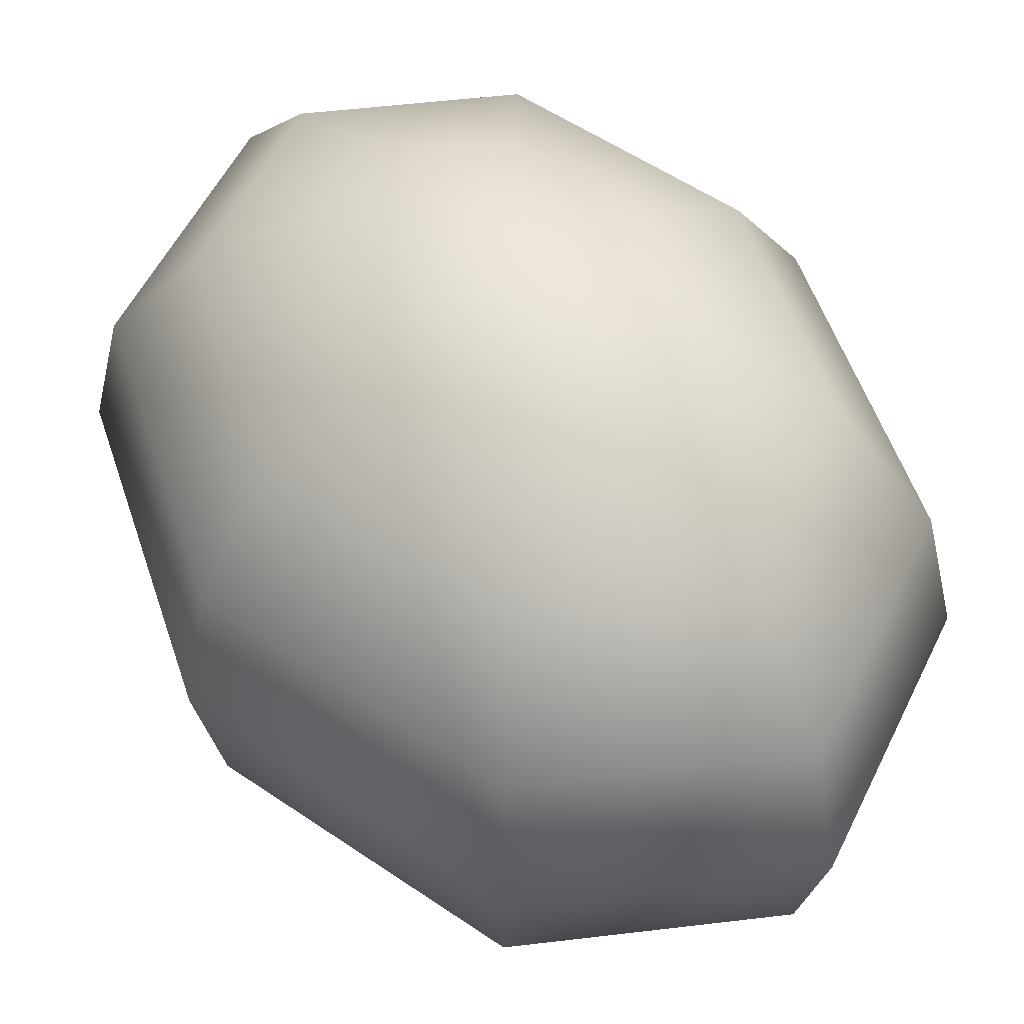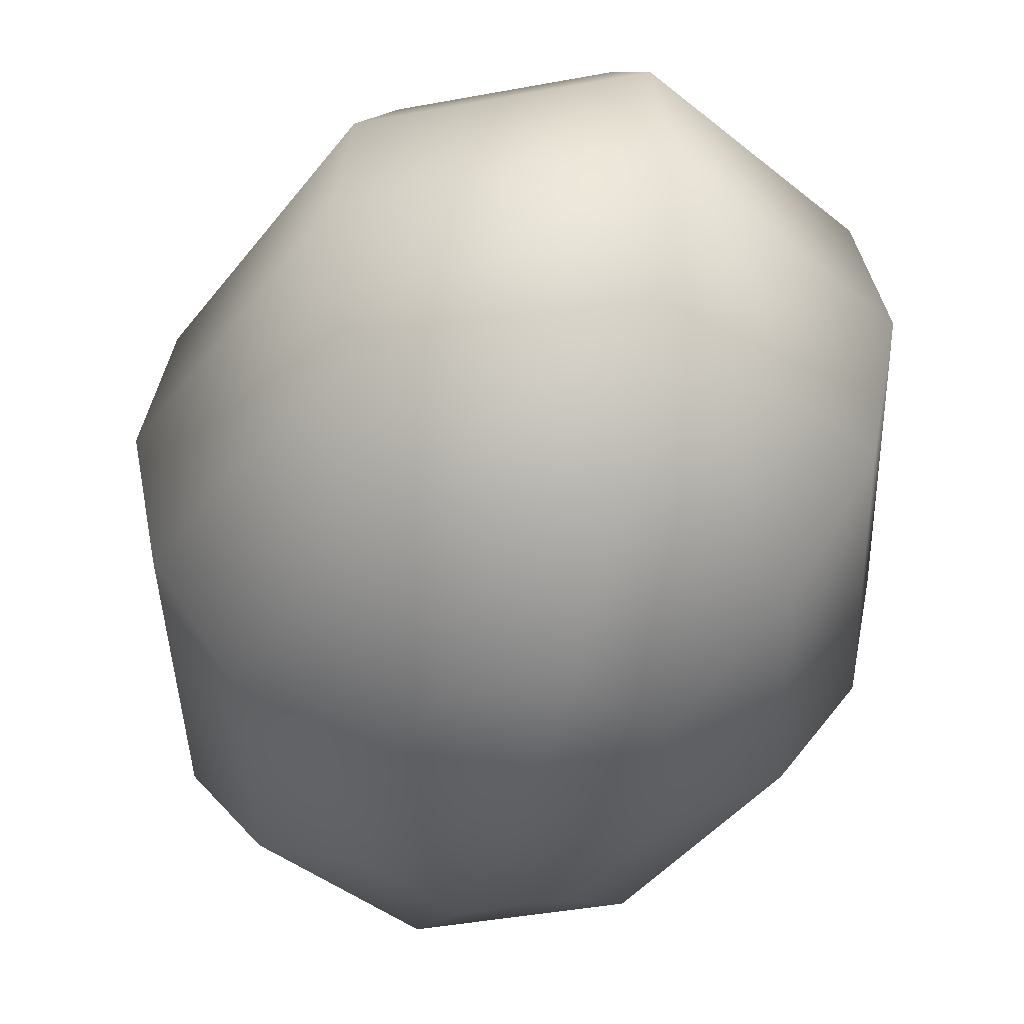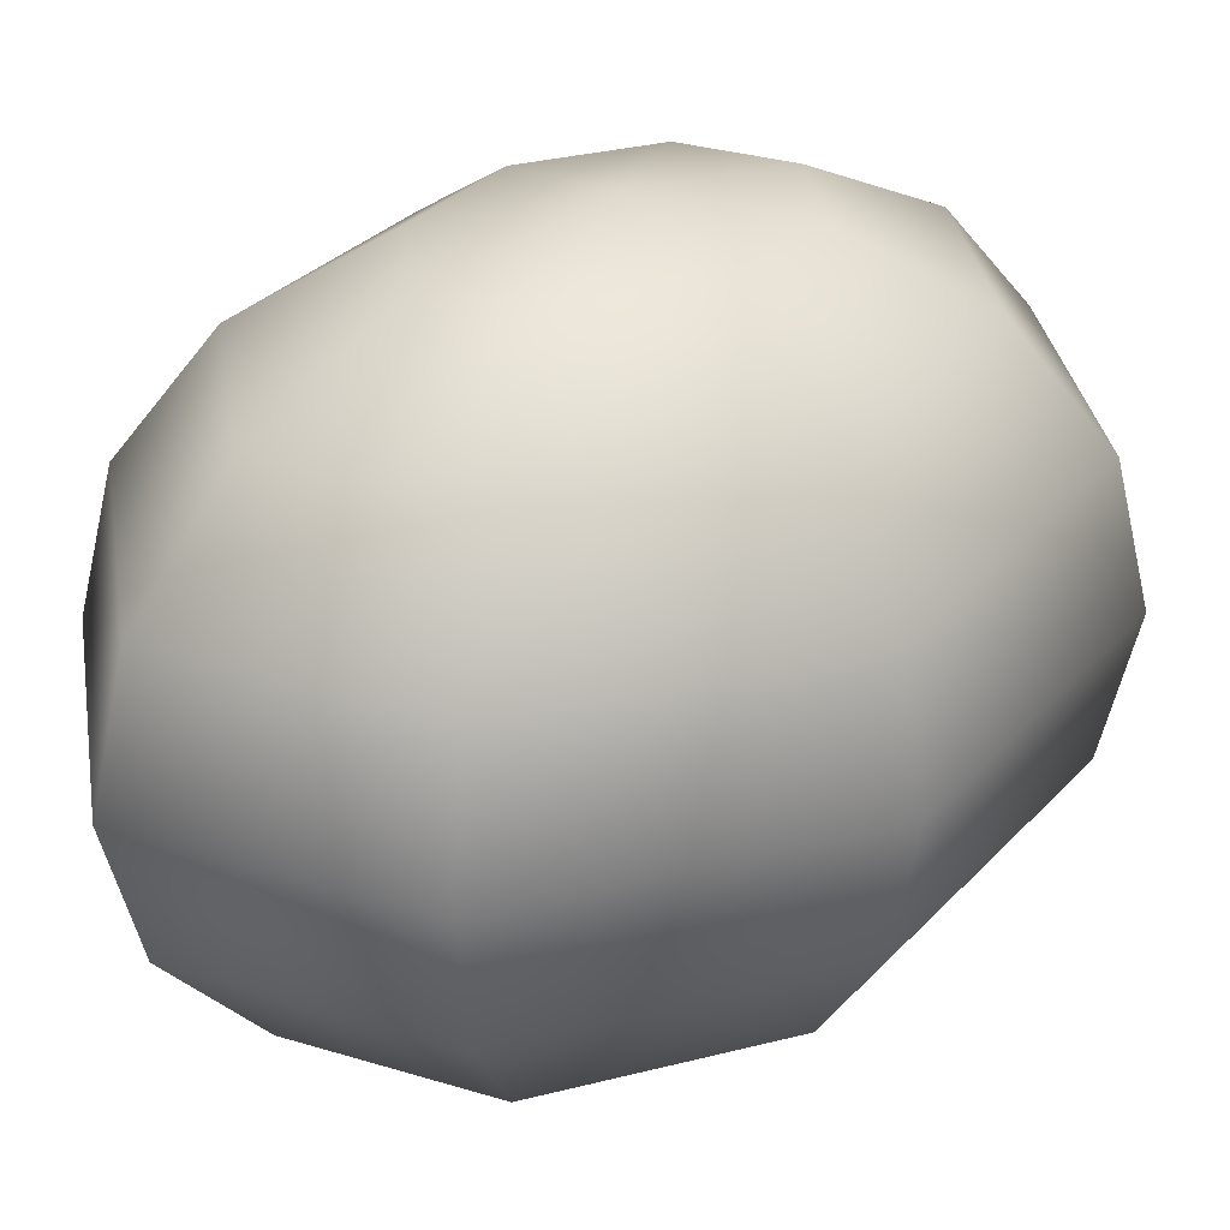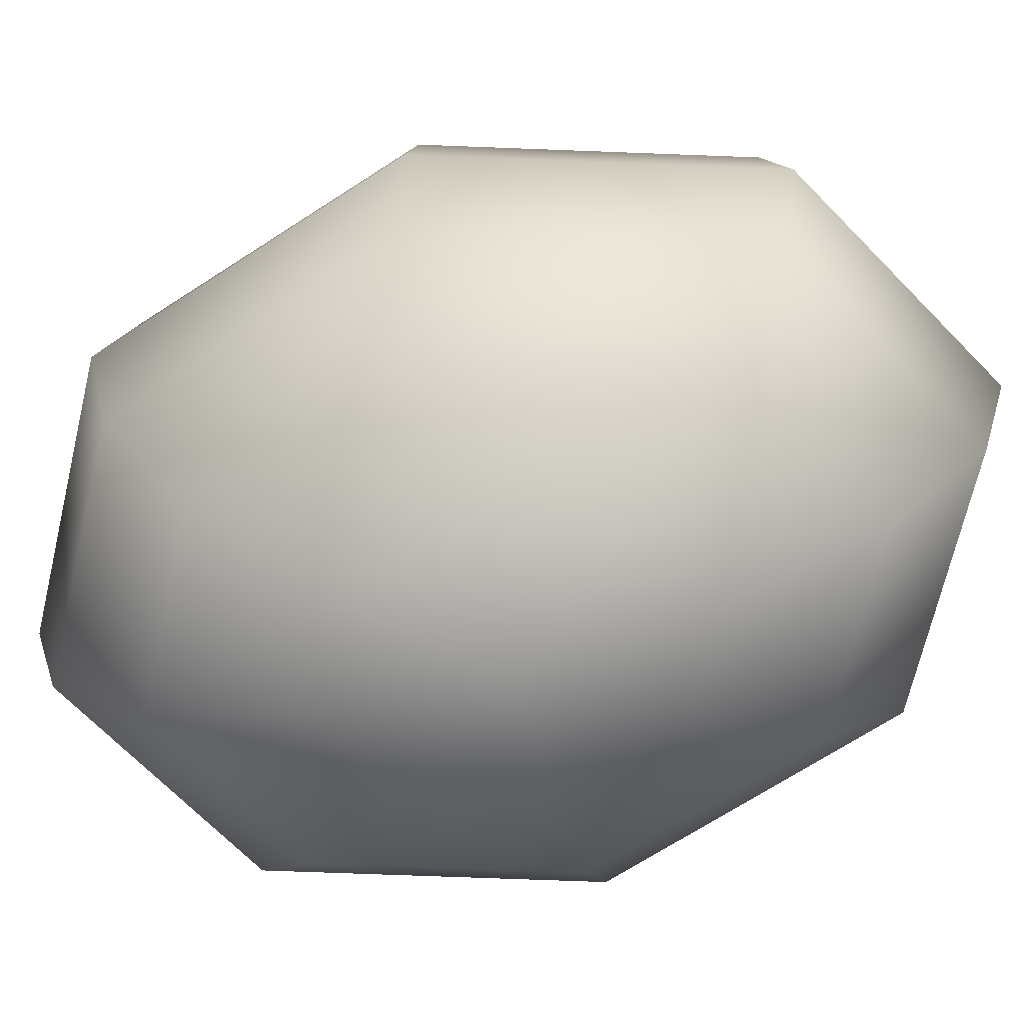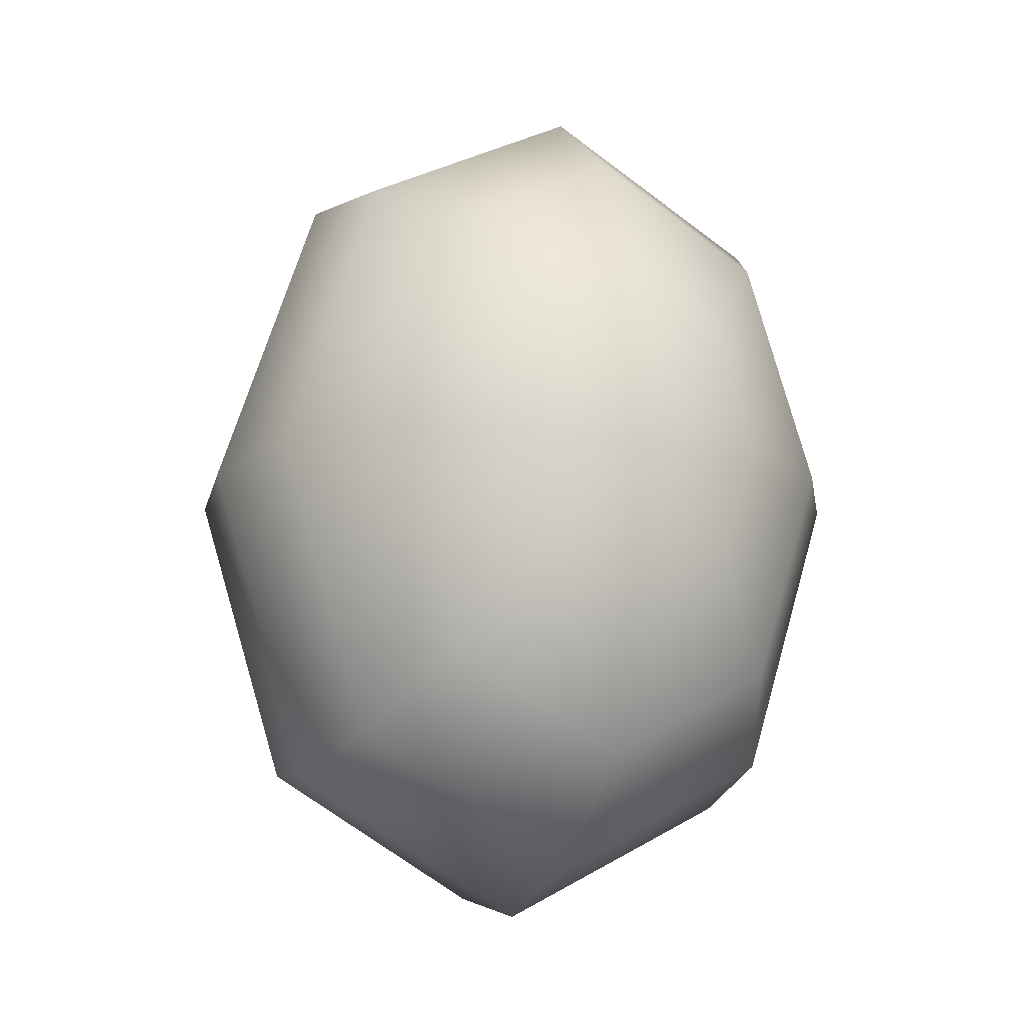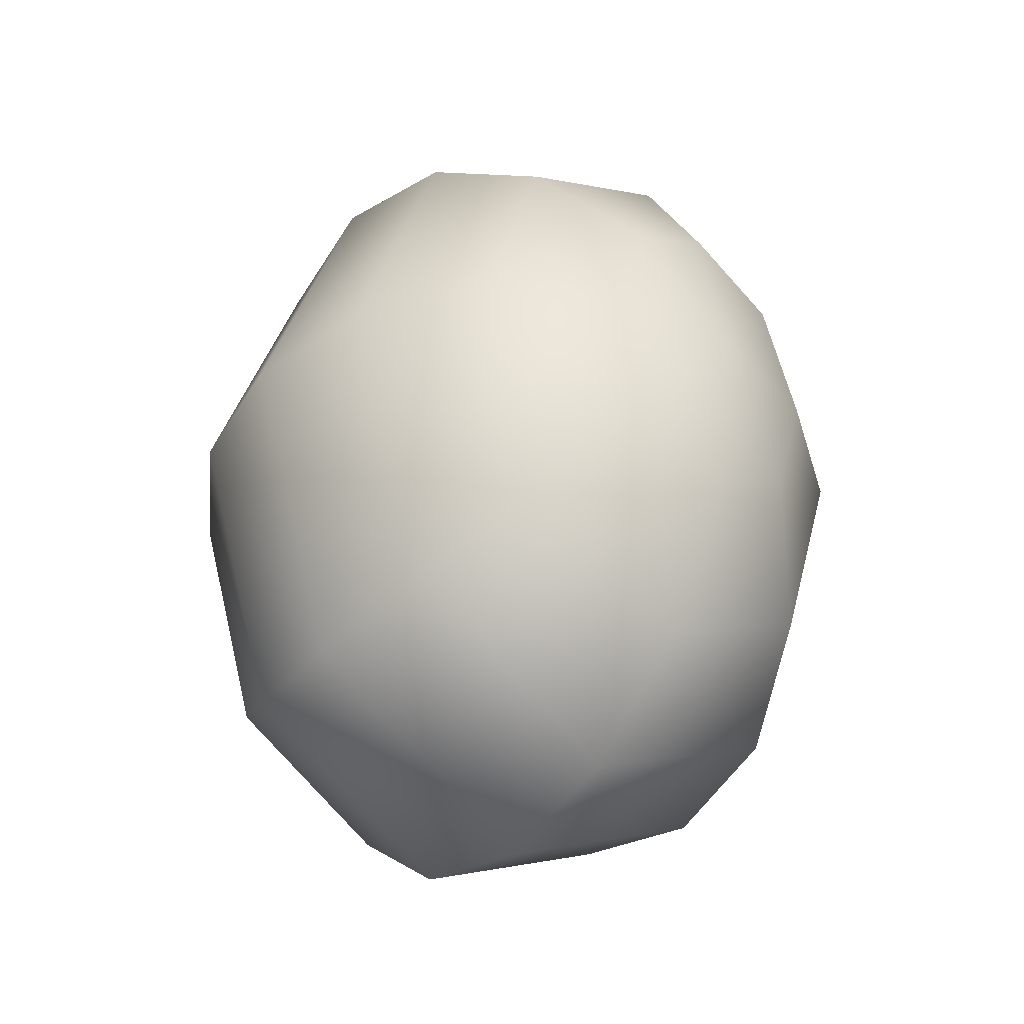
<metadata>
{"format":"obj","ext":"obj","renderer":"f3d","projection":"perspective","resolution":1024,"background":"white","views":[{"elev":53.6,"azim":144.0,"up":"+Y"},{"elev":-41.3,"azim":164.0,"up":"+Y"},{"elev":31.4,"azim":52.3,"up":"+Y"},{"elev":-68.1,"azim":105.5,"up":"+Y"},{"elev":-16.8,"azim":155.7,"up":"+Z"},{"elev":-41.1,"azim":140.2,"up":"+Z"}]}
</metadata>
<code>
o sphere_body.001
v -8e-06 0.0444 -0.1834
v 0.09759 0.0444 -0.1297
v 0.05171 0.001041 -0.07018
v -8e-06 0.1093 -0.2396
v 0.1282 0.1093 -0.1694
v -8e-06 0.1858 -0.2593
v 0.139 0.1858 -0.1834
v -8e-06 0.2624 -0.2396
v 0.1282 0.2624 -0.1694
v -8e-06 0.3272 -0.1834
v 0.09759 0.3272 -0.1297
v -8e-06 0.3706 -0.09925
v 0.05171 0.3706 -0.07018
v 0.139 0.0444 0
v 0.07412 0.001041 0
v 0.1824 0.1093 0
v 0.1976 0.1858 0
v 0.1824 0.2624 0
v 0.139 0.3272 0
v 0.07412 0.3706 0
v 0.09759 0.0444 0.1297
v 0.1282 0.1093 0.1694
v 0.139 0.1858 0.1834
v 0.1282 0.2624 0.1694
v 0.09759 0.3272 0.1297
v 0.05171 0.3706 0.07018
v -8e-06 -0.01418 -0
v -8e-06 0.001041 -0.09925
v -8e-06 0.3858 0
v 0.05171 0.001041 0.07018
v -8e-06 0.001041 0.09925
v -8e-06 0.0444 0.1834
v -8e-06 0.1093 0.2396
v -8e-06 0.1858 0.2593
v -8e-06 0.2624 0.2396
v -8e-06 0.3272 0.1834
v -8e-06 0.3706 0.09925
v -0.0976 0.0444 -0.1297
v -0.05172 0.001041 -0.07018
v -0.1283 0.1093 -0.1694
v -0.139 0.1858 -0.1834
v -0.1283 0.2624 -0.1694
v -0.0976 0.3272 -0.1297
v -0.05172 0.3706 -0.07018
v -0.07414 0.001041 0
v -0.139 0.0444 0
v -0.1824 0.1093 0
v -0.1976 0.1858 0
v -0.1824 0.2624 0
v -0.139 0.3272 0
v -0.07414 0.3706 0
v -0.05172 0.001041 0.07018
v -0.0976 0.0444 0.1297
v -0.1283 0.1093 0.1694
v -0.139 0.1858 0.1834
v -0.1283 0.2624 0.1694
v -0.0976 0.3272 0.1297
v -0.05172 0.3706 0.07018
f 1 2 3
f 4 5 2
f 6 7 5
f 6 8 9
f 8 10 11
f 10 12 13
f 2 14 15
f 5 16 14
f 7 17 16
f 7 9 18
f 9 11 19
f 11 13 20
f 15 14 21
f 14 16 22
f 16 17 23
f 18 24 23
f 19 25 24
f 20 26 25
f 27 28 3
f 12 29 13
f 27 3 15
f 13 29 20
f 27 15 30
f 20 29 26
f 27 30 31
f 30 21 32
f 21 22 33
f 22 23 34
f 24 35 34
f 25 36 35
f 26 37 36
f 26 29 37
f 38 1 39
f 38 40 4
f 40 41 6
f 6 41 42
f 8 42 43
f 10 43 44
f 45 46 38
f 46 47 40
f 47 48 41
f 41 48 49
f 42 49 50
f 43 50 51
f 45 52 53
f 46 53 54
f 47 54 55
f 55 56 49
f 56 57 50
f 57 58 51
f 27 39 28
f 12 44 29
f 27 45 39
f 44 51 29
f 27 52 45
f 51 58 29
f 27 31 52
f 52 31 32
f 53 32 33
f 54 33 34
f 34 35 56
f 35 36 57
f 36 37 58
f 58 37 29
f 28 1 3
f 1 4 2
f 4 6 5
f 7 6 9
f 9 8 11
f 11 10 13
f 3 2 15
f 2 5 14
f 5 7 16
f 17 7 18
f 18 9 19
f 19 11 20
f 30 15 21
f 21 14 22
f 22 16 23
f 17 18 23
f 18 19 24
f 19 20 25
f 31 30 32
f 32 21 33
f 33 22 34
f 23 24 34
f 24 25 35
f 25 26 36
f 39 1 28
f 1 38 4
f 4 40 6
f 8 6 42
f 10 8 43
f 12 10 44
f 39 45 38
f 38 46 40
f 40 47 41
f 42 41 49
f 43 42 50
f 44 43 51
f 46 45 53
f 47 46 54
f 48 47 55
f 48 55 49
f 49 56 50
f 50 57 51
f 53 52 32
f 54 53 33
f 55 54 34
f 55 34 56
f 56 35 57
f 57 36 58

</code>
